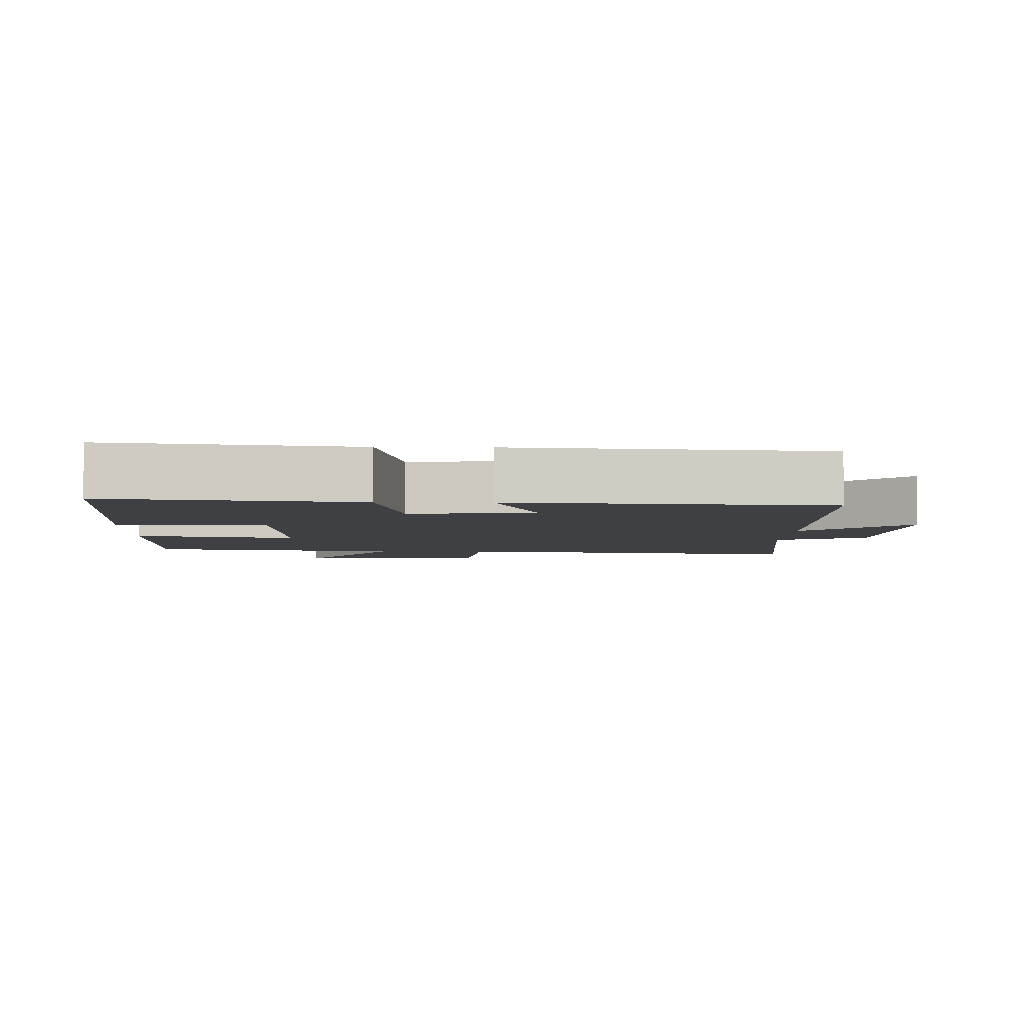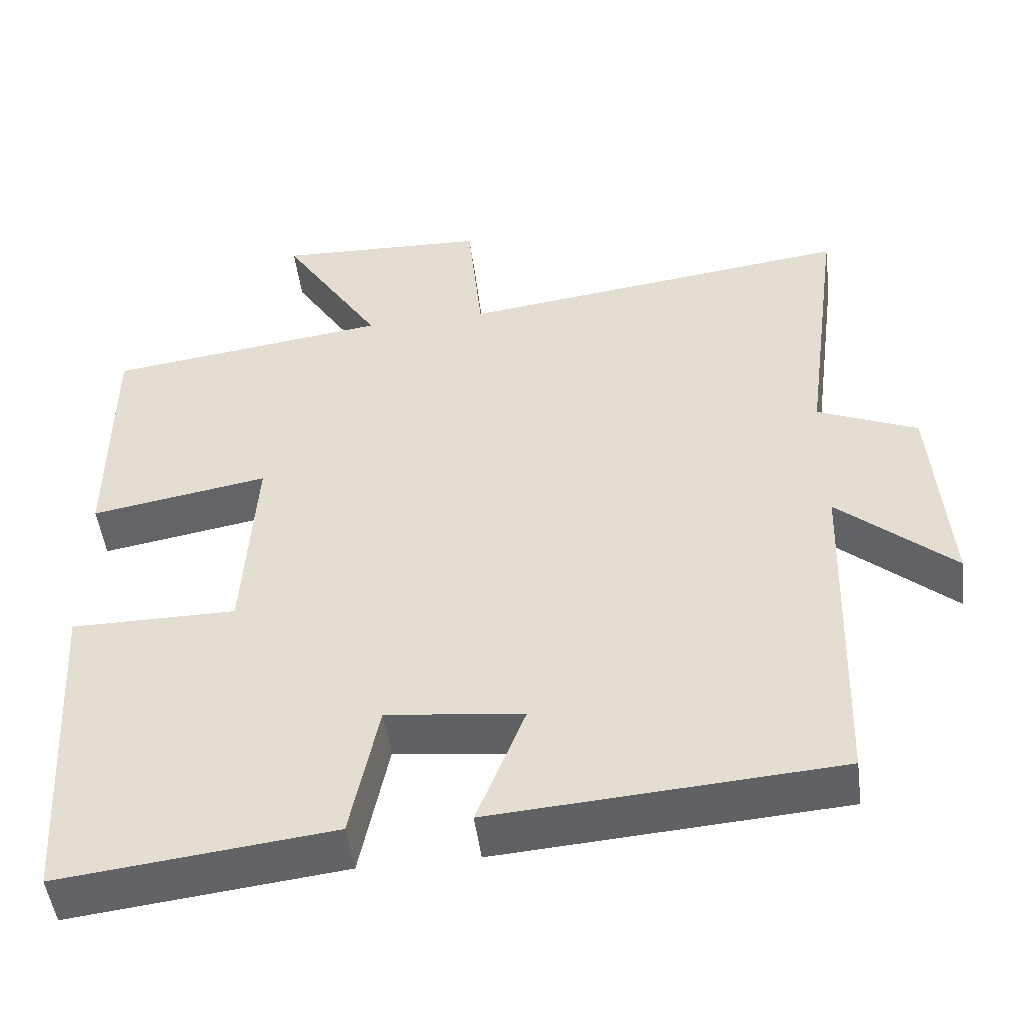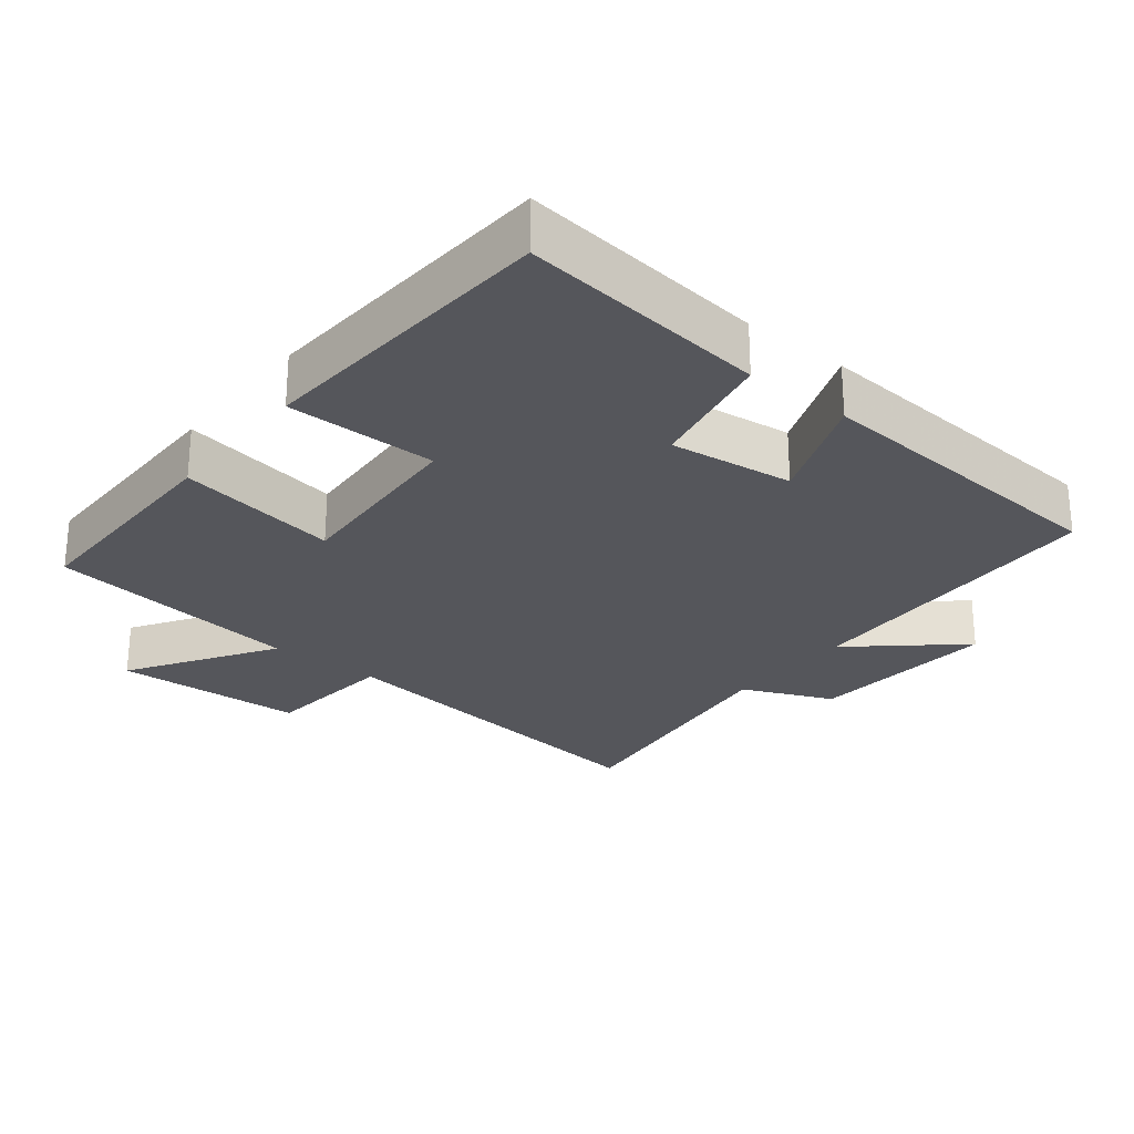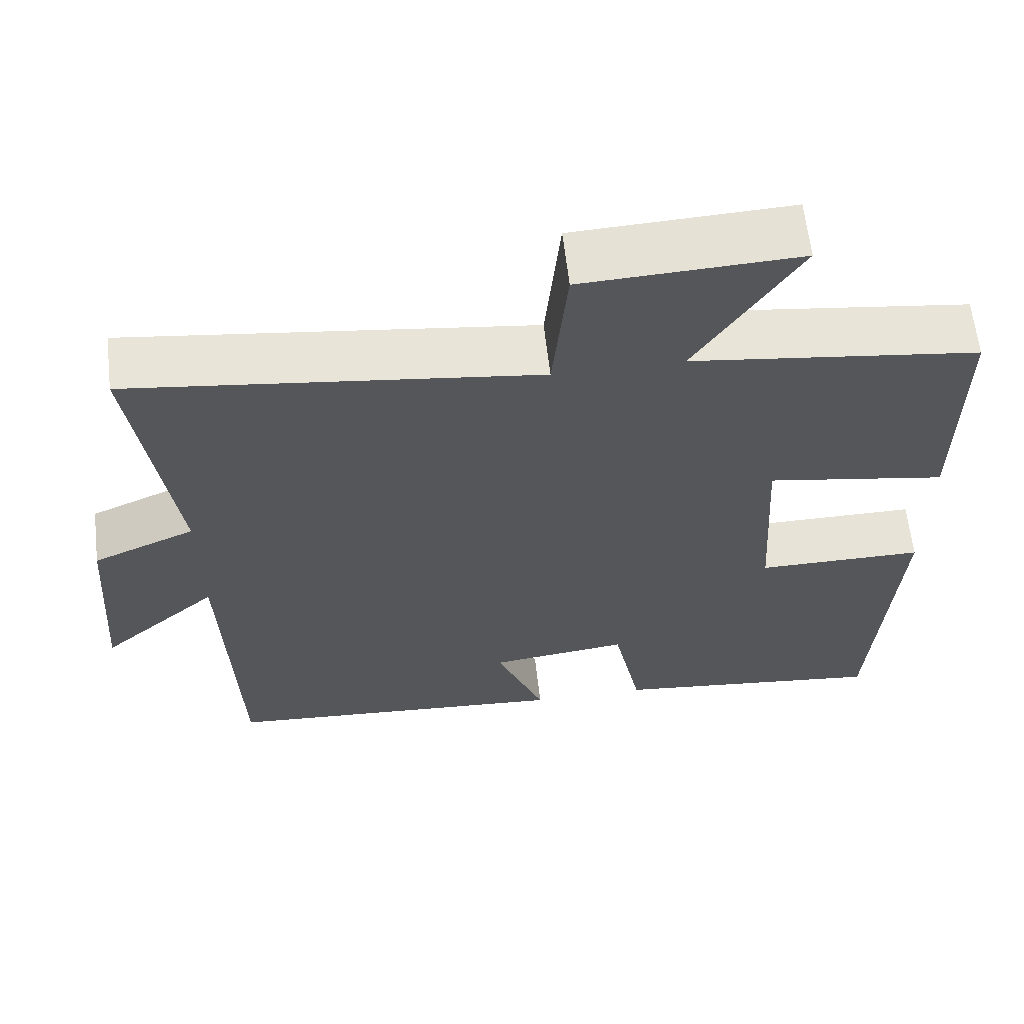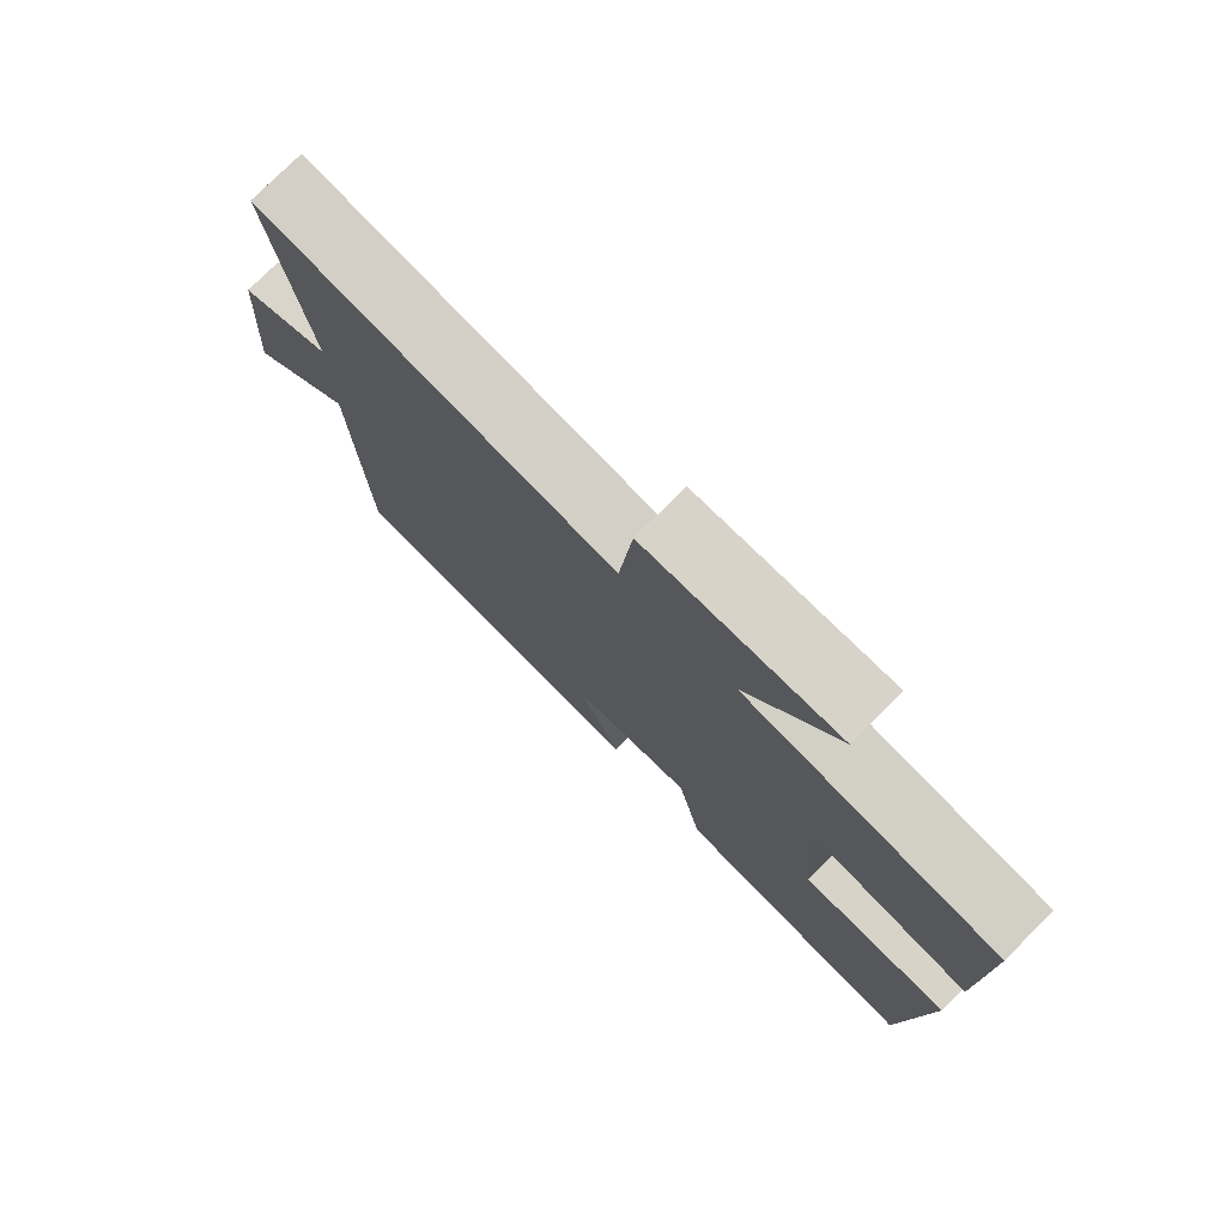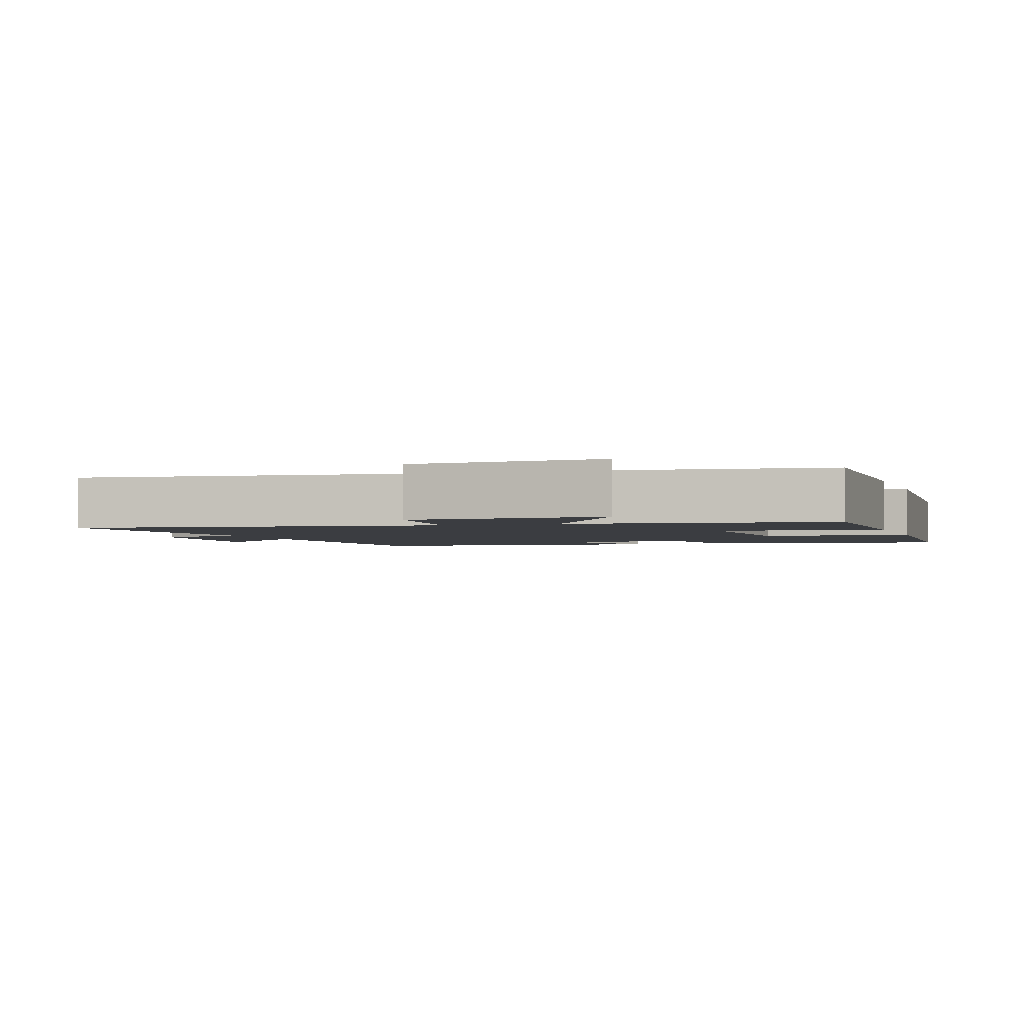
<metadata>
{"format":"obj","ext":"obj","renderer":"f3d","projection":"perspective","resolution":1024,"background":"white","views":[{"elev":-4.6,"azim":178.3,"up":"+Y"},{"elev":-49.5,"azim":-172.6,"up":"+Z"},{"elev":-26.2,"azim":141.4,"up":"+Y"},{"elev":62.7,"azim":-6.5,"up":"+Z"},{"elev":77.2,"azim":45.0,"up":"+Z"},{"elev":-2.4,"azim":18.6,"up":"+Y"}]}
</metadata>
<code>
v -0.55 0.07 0.566
v -0.033 0.07 0.5
v -0.014 0.07 0.695
v 0.262 0.07 0.707
v 0.131 0.07 0.5
v 0.5 0.07 0.451
v 0.5 0.07 0.126
v 0.268 0.07 0.166
v 0.284 0.07 -0.102
v 0.5 0.07 -0.102
v 0.473 0.07 -0.541
v 0.117 0.07 -0.5
v 0.08 0.07 -0.317
v -0.098 0.07 -0.339
v -0.035 0.07 -0.5
v -0.485 0.07 -0.468
v -0.5 0.07 -0.011
v -0.651 0.07 -0.144
v -0.631 0.07 0.132
v -0.5 0.07 0.189
v -0.55 0 0.566
v -0.033 0 0.5
v -0.014 0 0.695
v 0.262 0 0.707
v 0.131 0 0.5
v 0.5 0 0.451
v 0.5 0 0.126
v 0.268 0 0.166
v 0.284 0 -0.102
v 0.5 0 -0.102
v 0.473 0 -0.541
v 0.117 0 -0.5
v 0.08 0 -0.317
v -0.098 0 -0.339
v -0.035 0 -0.5
v -0.485 0 -0.468
v -0.5 0 -0.011
v -0.651 0 -0.144
v -0.631 0 0.132
v -0.5 0 0.189
f 17 18 19 20
f 15 16 17 20
f 14 15 20 1
f 13 14 1 2
f 9 10 11 12
f 8 9 12 13
f 5 6 7 8
f 5 8 13 2
f 2 3 4 5
f 40 39 38 37
f 40 37 36 35
f 21 40 35 34
f 22 21 34 33
f 32 31 30 29
f 33 32 29 28
f 28 27 26 25
f 22 33 28 25
f 25 24 23 22
f 1 21 22 2
f 2 22 23 3
f 3 23 24 4
f 4 24 25 5
f 5 25 26 6
f 6 26 27 7
f 7 27 28 8
f 8 28 29 9
f 9 29 30 10
f 10 30 31 11
f 11 31 32 12
f 12 32 33 13
f 13 33 34 14
f 14 34 35 15
f 15 35 36 16
f 16 36 37 17
f 17 37 38 18
f 18 38 39 19
f 19 39 40 20
f 20 40 21 1

</code>
